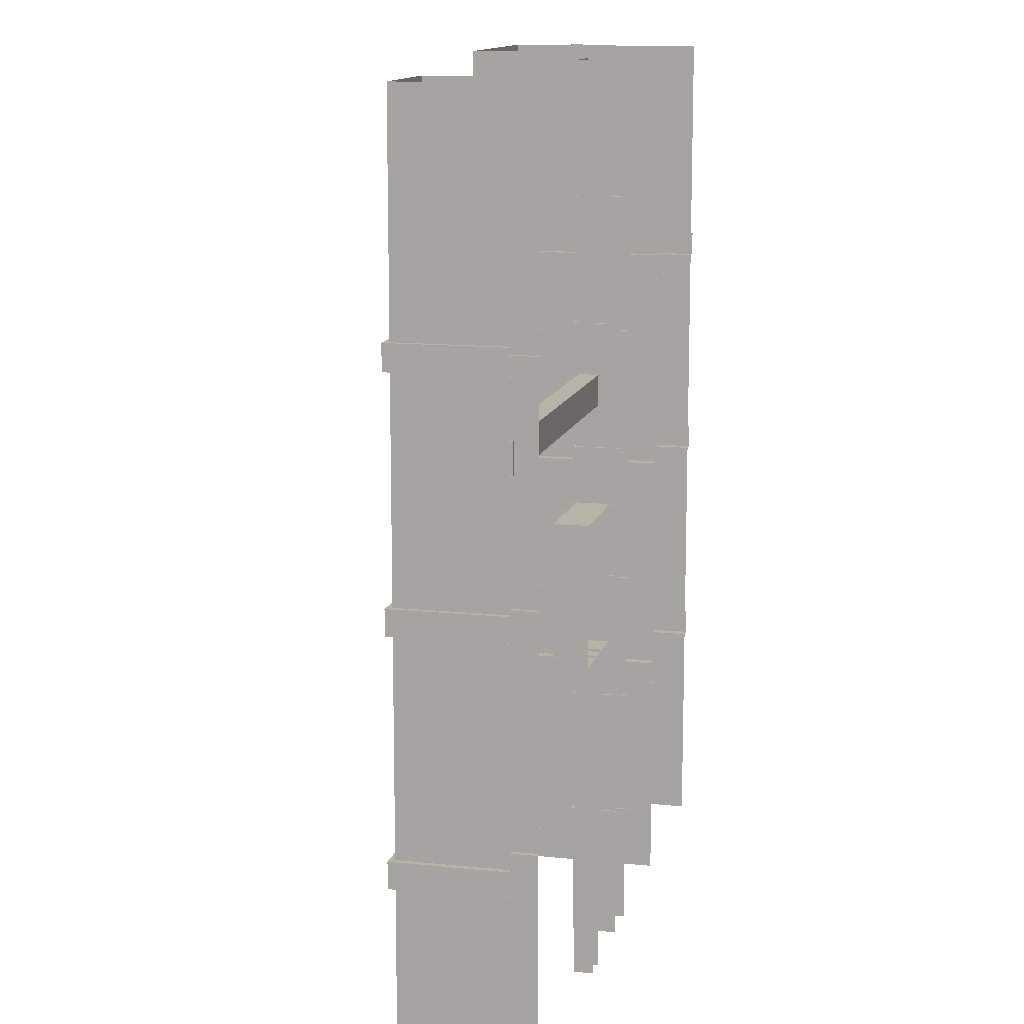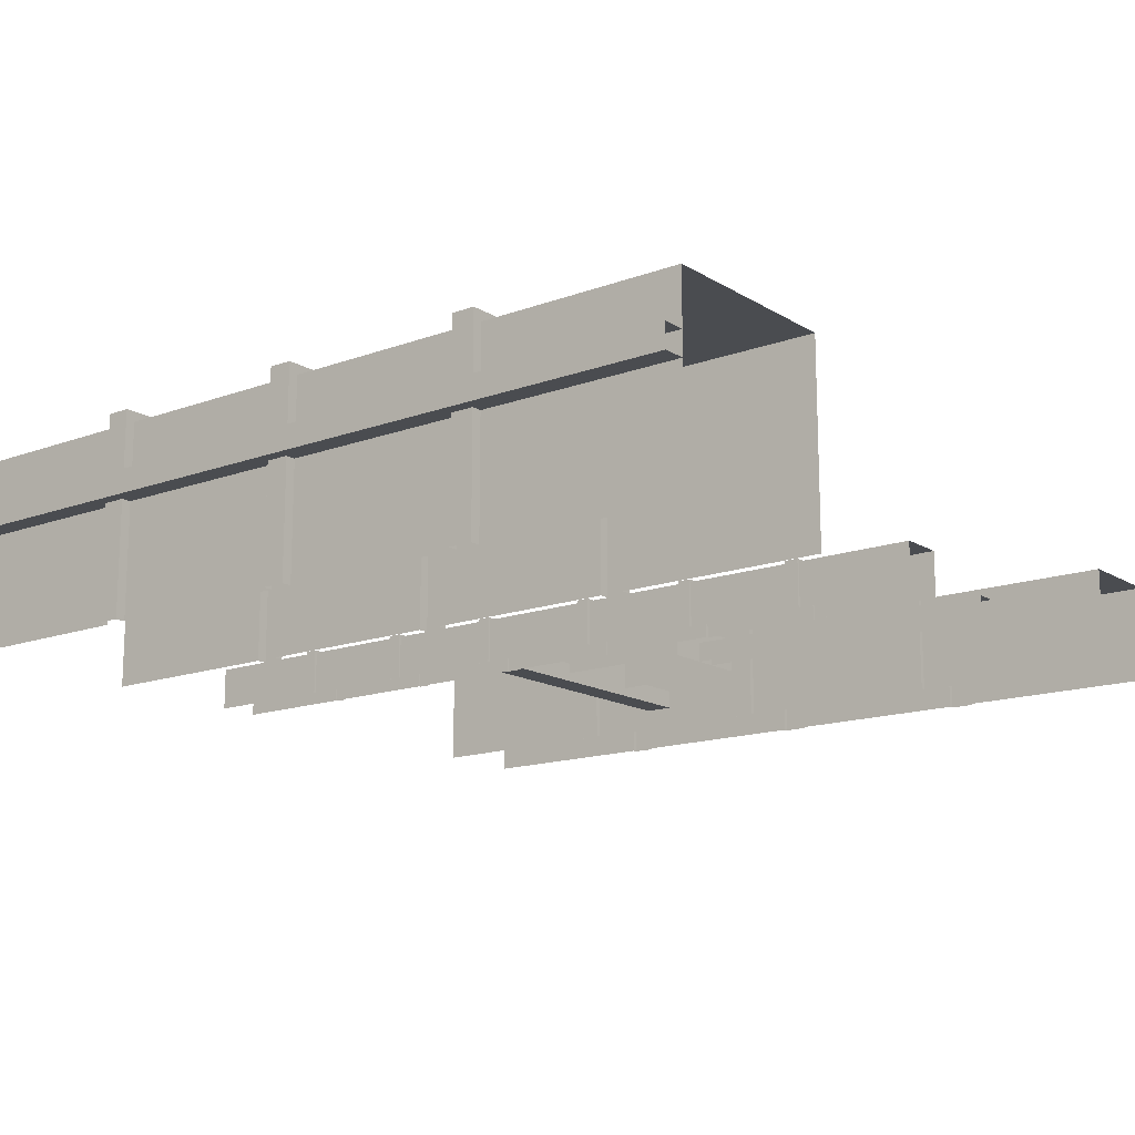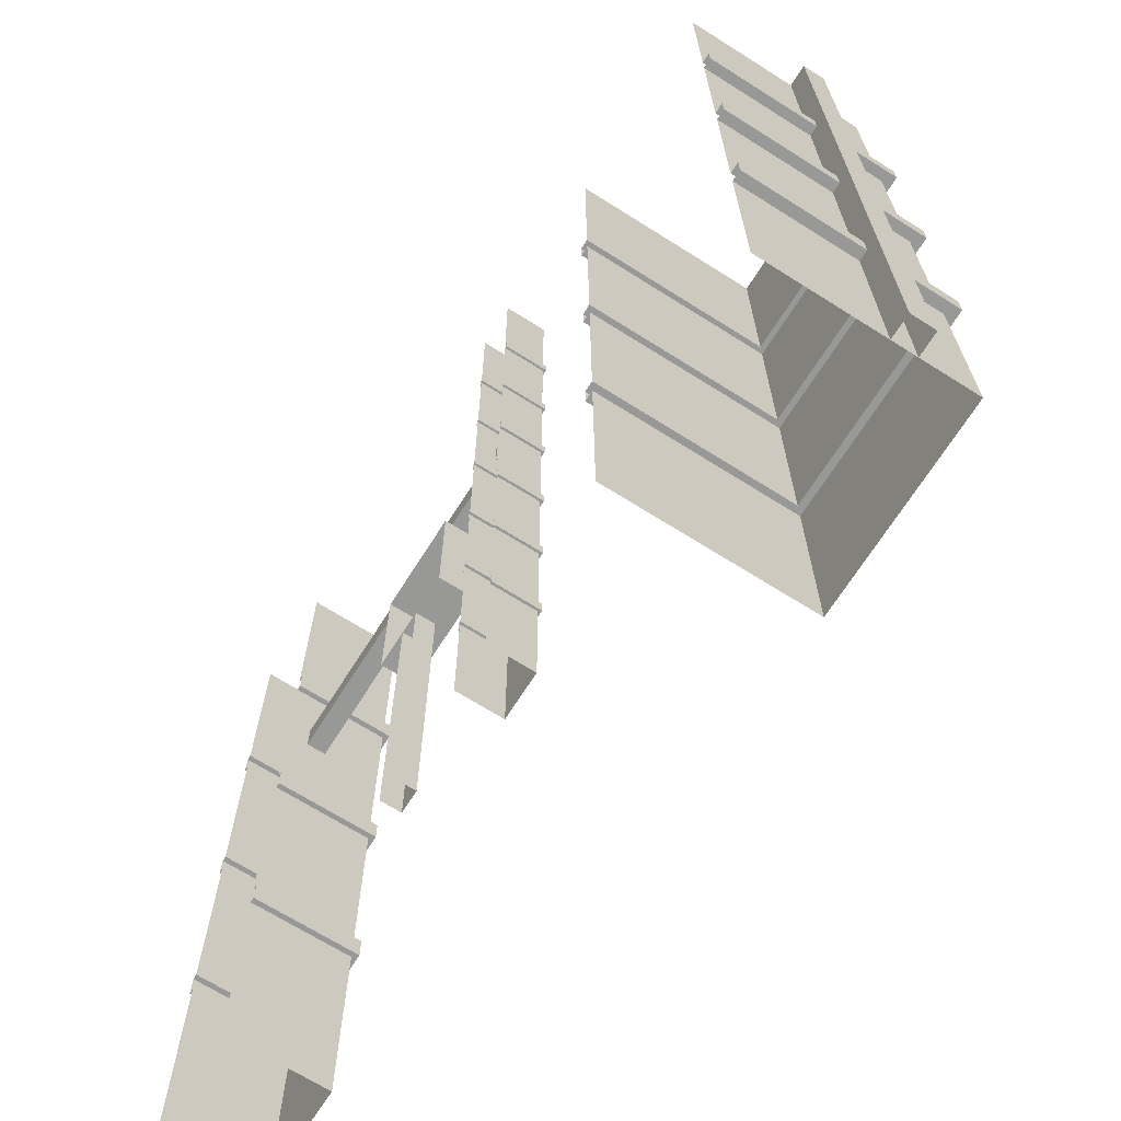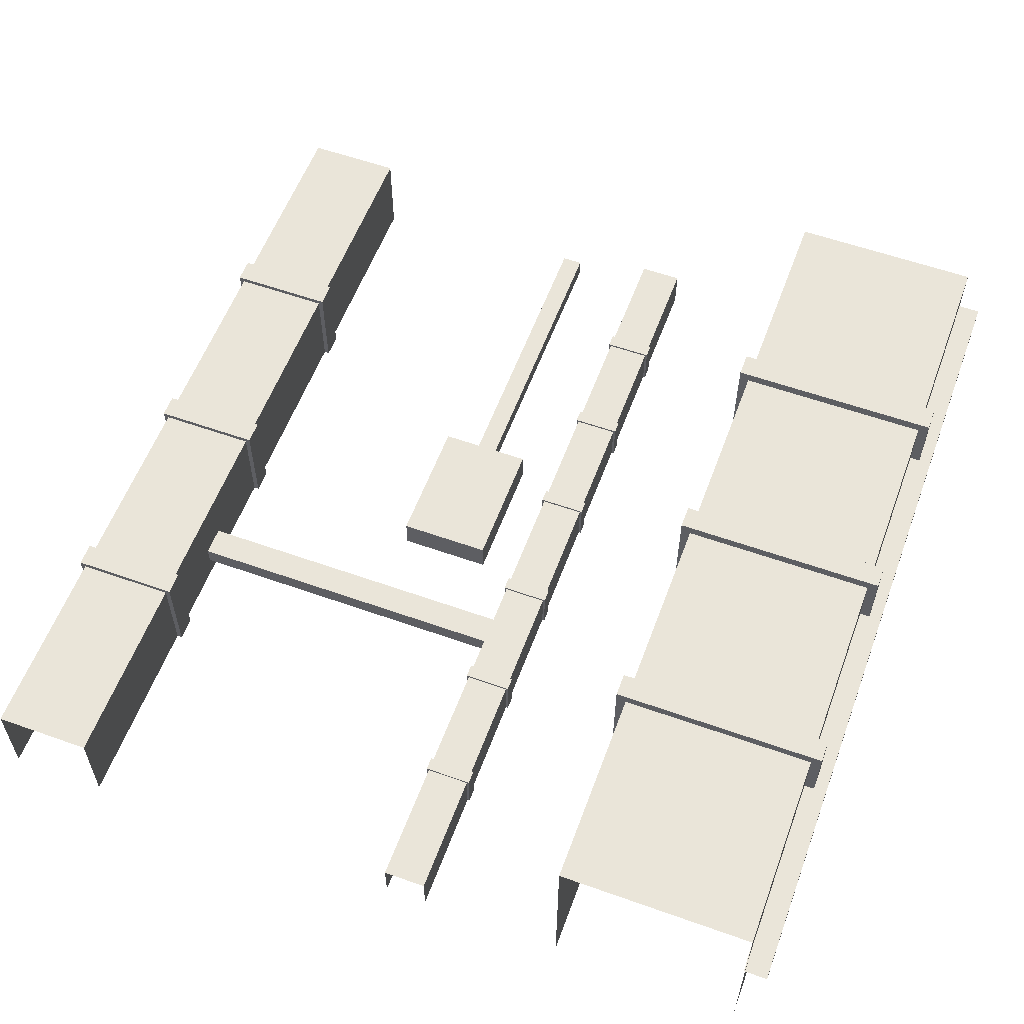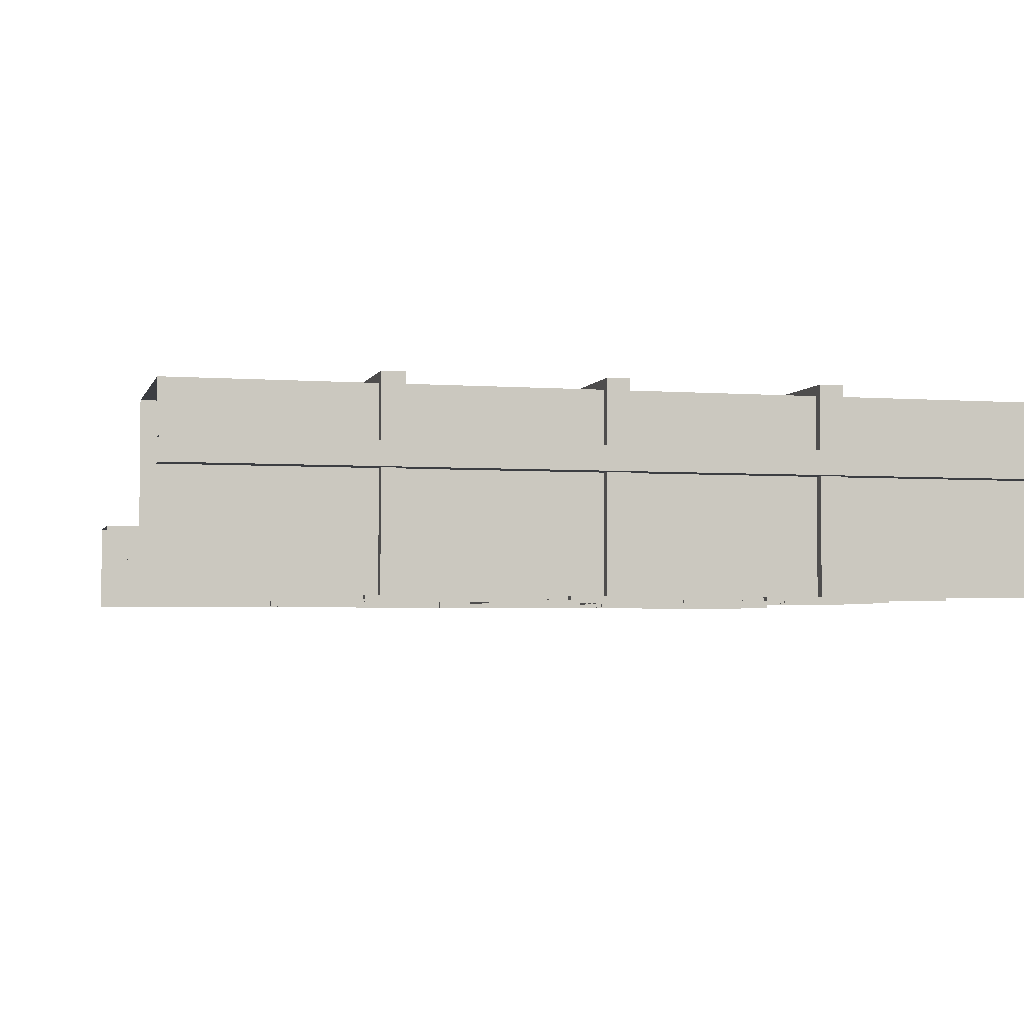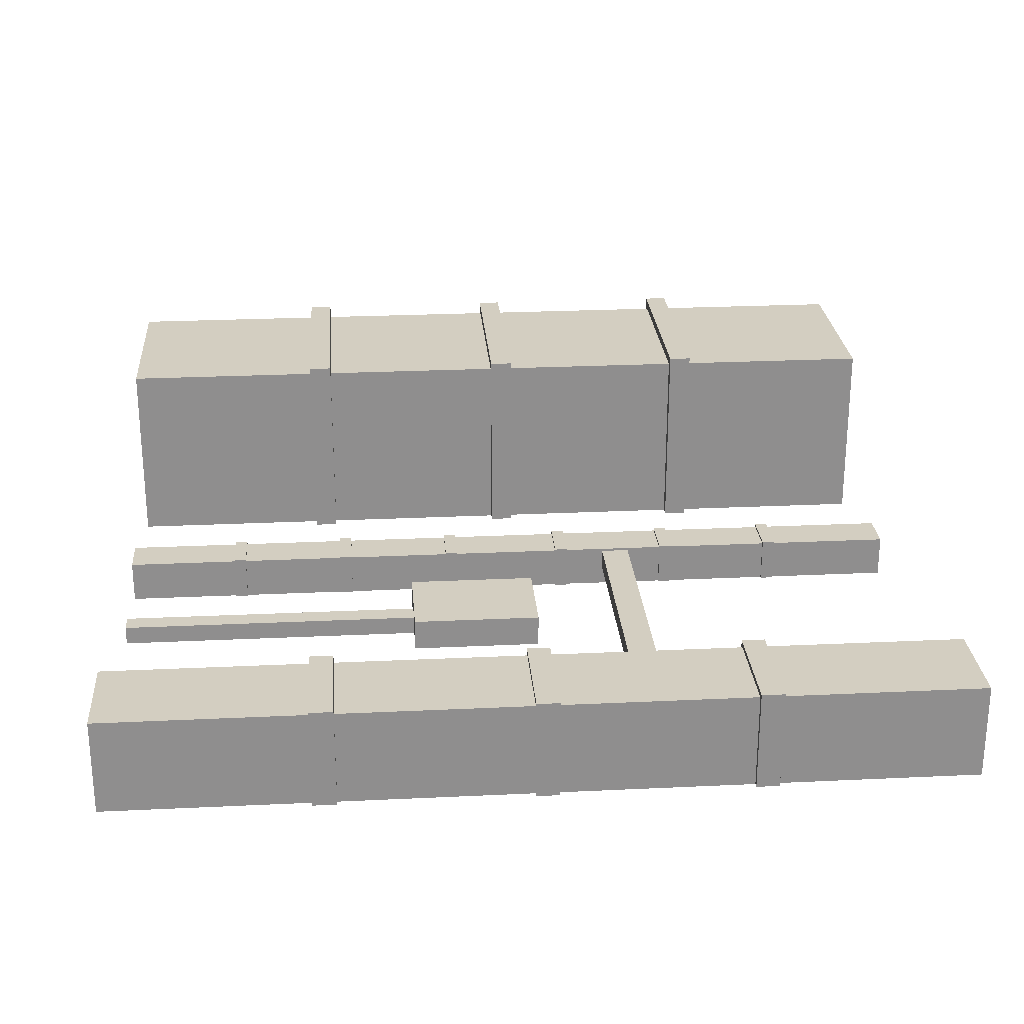
<metadata>
{"format":"obj","ext":"obj","renderer":"f3d","projection":"perspective","resolution":1024,"background":"white","views":[{"elev":12.7,"azim":103.8,"up":"+Y"},{"elev":-14.9,"azim":-51.9,"up":"+Z"},{"elev":-68.4,"azim":-122.3,"up":"+Y"},{"elev":57.7,"azim":-159.7,"up":"+Z"},{"elev":-3.4,"azim":-104.3,"up":"+Z"},{"elev":25.3,"azim":85.6,"up":"+Z"}]}
</metadata>
<code>
v 0.4936 -0 0.5926
v 0.3721 -0 0.5926
v 0.4936 4.399 0.5926
v 0.3721 4.399 0.5926
v 0.4936 4.399 0.7139
v 0.3721 4.399 0.7139
v 0.4936 -0 0.7139
v 0.3721 -0 0.7139
v 0.4881 -0 0
v 0.4881 -0 0.9931
v 0.4881 4.399 0
v 0.4881 4.399 0.9931
v 1.488 4.399 0
v 1.488 4.399 0.9931
v 1.488 -0 0
v 1.488 -0 0.9931
v 1.488 2.15 0
v 1.488 2.15 0.9931
v 0.4881 2.15 0.9931
v 0.4881 2.15 0
v 0.4881 1.051 0.9931
v 1.488 1.051 0.9931
v 1.488 1.051 0
v 0.4881 1.051 0
v 1.488 3.25 0
v 1.488 3.25 0.9931
v 0.4881 3.25 0.9931
v 0.4881 3.25 0
v 1.488 1.173 0
v 1.488 1.173 0.9931
v 0.4881 1.173 0.9931
v 0.4881 1.173 0
v 0.4881 2.269 0.9931
v 1.488 2.269 0.9931
v 1.488 2.269 0
v 0.4881 2.269 0
v 1.488 3.369 0
v 1.488 3.369 0.9931
v 0.4881 3.369 0.9931
v 0.4881 3.369 0
v 0.4363 1.051 0
v 0.4363 1.051 1.045
v 0.4363 1.173 1.045
v 0.4363 1.173 0
v 1.54 1.173 0
v 1.54 1.173 1.045
v 1.54 1.051 1.045
v 1.54 1.051 0
v 1.54 3.369 0
v 1.54 3.369 1.045
v 1.54 3.25 1.045
v 1.54 3.25 0
v 0.4363 3.25 1.045
v 0.4363 3.369 1.045
v 0.4363 3.25 0
v 0.4363 3.369 0
v 1.54 2.15 1.045
v 0.4363 2.15 1.045
v 1.54 2.269 1.045
v 0.4363 2.269 1.045
v 1.54 2.269 0
v 1.54 2.15 0
v 0.4363 2.15 0
v 0.4363 2.269 0
v 2.239 4.399 0
v 2.239 4.399 0.2217
v 2.463 4.399 0
v 2.463 4.399 0.2217
v 2.463 3.075 0
v 2.463 3.075 0.2217
v 2.239 3.075 0.2217
v 2.239 3.075 0
v 2.239 2.46 0.2217
v 2.463 2.46 0.2217
v 2.463 2.46 0
v 2.239 2.46 0
v 2.463 3.69 0
v 2.463 3.69 0.2217
v 2.239 3.69 0.2217
v 2.239 3.69 0
v 2.463 2.528 0
v 2.463 2.528 0.2217
v 2.239 2.528 0.2217
v 2.239 2.528 0
v 2.239 3.141 0.2217
v 2.463 3.141 0.2217
v 2.463 3.141 0
v 2.239 3.141 0
v 2.463 3.757 0
v 2.463 3.757 0.2217
v 2.239 3.757 0.2217
v 2.239 3.757 0
v 2.228 2.46 0
v 2.228 2.46 0.2333
v 2.228 2.528 0.2333
v 2.228 2.528 0
v 2.474 2.528 0
v 2.474 2.528 0.2333
v 2.474 2.46 0.2333
v 2.474 2.46 0
v 2.474 3.757 0
v 2.474 3.757 0.2333
v 2.474 3.69 0.2333
v 2.474 3.69 0
v 2.228 3.69 0.2333
v 2.228 3.757 0.2333
v 2.228 3.69 0
v 2.228 3.757 0
v 2.474 3.075 0.2333
v 2.228 3.075 0.2333
v 2.474 3.141 0.2333
v 2.228 3.141 0.2333
v 2.474 3.141 0
v 2.474 3.075 0
v 2.228 3.075 0
v 2.228 3.141 0
v 2.239 -0 0
v 2.239 -0 0.2217
v 2.463 -0 0
v 2.463 -0 0.2217
v 2.463 1.203 0
v 2.463 1.203 0.2217
v 2.239 1.203 0.2217
v 2.239 1.203 0
v 2.239 0.5876 0.2217
v 2.463 0.5876 0.2217
v 2.463 0.5876 0
v 2.239 0.5876 0
v 2.463 1.818 0
v 2.463 1.818 0.2217
v 2.239 1.818 0.2217
v 2.239 1.818 0
v 2.463 0.656 0
v 2.463 0.656 0.2217
v 2.239 0.656 0.2217
v 2.239 0.656 0
v 2.239 1.269 0.2217
v 2.463 1.269 0.2217
v 2.463 1.269 0
v 2.239 1.269 0
v 2.463 1.884 0
v 2.463 1.884 0.2217
v 2.239 1.884 0.2217
v 2.239 1.884 0
v 2.228 0.5876 0
v 2.228 0.5876 0.2333
v 2.228 0.656 0.2333
v 2.228 0.656 0
v 2.474 0.656 0
v 2.474 0.656 0.2333
v 2.474 0.5876 0.2333
v 2.474 0.5876 0
v 2.474 1.884 0
v 2.474 1.884 0.2333
v 2.474 1.818 0.2333
v 2.474 1.818 0
v 2.228 1.818 0.2333
v 2.228 1.884 0.2333
v 2.228 1.818 0
v 2.228 1.884 0
v 2.474 1.203 0.2333
v 2.228 1.203 0.2333
v 2.474 1.269 0.2333
v 2.228 1.269 0.2333
v 2.474 1.269 0
v 2.474 1.203 0
v 2.228 1.203 0
v 2.228 1.269 0
v 2.699 1.611 0
v 2.699 1.611 0.1673
v 2.699 2.299 0
v 2.699 2.299 0.1673
v 3.183 2.299 0
v 3.183 2.299 0.1673
v 3.183 1.611 0
v 3.183 1.611 0.1673
v 3.14 1.679 0.1673
v 2.975 1.679 0.1673
v 3.14 1.85 0.1673
v 2.975 1.85 0.1673
v 2.892 -0 0
v 2.892 -0 0.09796
v 2.892 1.623 0
v 2.892 1.623 0.09796
v 3.001 1.623 0
v 3.001 1.623 0.09796
v 3.001 -0 0
v 3.001 -0 0.09796
v 2.458 2.737 0.1098
v 2.458 2.737 0.2083
v 2.458 2.888 0.1098
v 2.458 2.888 0.2083
v 4.211 2.888 0.1098
v 4.211 2.888 0.2083
v 4.211 2.737 0.1098
v 4.211 2.737 0.2083
v 4.2 -0 0
v 4.2 -0 0.499
v 4.2 4.399 0
v 4.2 4.399 0.499
v 4.704 4.399 0
v 4.704 4.399 0.499
v 4.704 -0 0
v 4.704 -0 0.499
v 4.704 2.15 0
v 4.704 2.15 0.499
v 4.2 2.15 0.499
v 4.2 2.15 0
v 4.2 1.051 0.499
v 4.704 1.051 0.499
v 4.704 1.051 0
v 4.2 1.051 0
v 4.704 3.25 0
v 4.704 3.25 0.499
v 4.2 3.25 0.499
v 4.2 3.25 0
v 4.704 1.173 0
v 4.704 1.173 0.499
v 4.2 1.173 0.499
v 4.2 1.173 0
v 4.2 2.269 0.499
v 4.704 2.269 0.499
v 4.704 2.269 0
v 4.2 2.269 0
v 4.704 3.369 0
v 4.704 3.369 0.499
v 4.2 3.369 0.499
v 4.2 3.369 0
v 4.174 1.051 0
v 4.174 1.051 0.5251
v 4.174 1.173 0.5251
v 4.174 1.173 0
v 4.73 1.173 0
v 4.73 1.173 0.5251
v 4.73 1.051 0.5251
v 4.73 1.051 0
v 4.73 3.369 0
v 4.73 3.369 0.5251
v 4.73 3.25 0.5251
v 4.73 3.25 0
v 4.174 3.25 0.5251
v 4.174 3.369 0.5251
v 4.174 3.25 0
v 4.174 3.369 0
v 4.73 2.15 0.5251
v 4.174 2.15 0.5251
v 4.73 2.269 0.5251
v 4.174 2.269 0.5251
v 4.73 2.269 0
v 4.73 2.15 0
v 4.174 2.15 0
v 4.174 2.269 0
f 1 2 4 3
f 5 6 8 7
f 2 8 6 4
f 41 42 43 44
f 45 46 47 48
f 42 47 46 43
f 25 26 34 35
f 33 34 26 27
f 36 33 27 28
f 10 16 22 21
f 23 22 16 15
f 9 10 21 24
f 49 50 51 52
f 53 51 50 54
f 55 53 54 56
f 17 18 30 29
f 31 30 18 19
f 32 31 19 20
f 58 57 59 60
f 61 59 57 62
f 63 58 60 64
f 13 14 38 37
f 39 38 14 12
f 40 39 12 11
f 24 21 42 41
f 31 32 44 43
f 29 30 46 45
f 22 23 48 47
f 21 22 47 42
f 30 31 43 46
f 37 38 50 49
f 26 25 52 51
f 27 26 51 53
f 38 39 54 50
f 28 27 53 55
f 39 40 56 54
f 19 18 57 58
f 34 33 60 59
f 35 34 59 61
f 18 17 62 57
f 20 19 58 63
f 33 36 64 60
f 93 94 95 96
f 97 98 99 100
f 94 99 98 95
f 77 78 86 87
f 85 86 78 79
f 88 85 79 80
f 101 102 103 104
f 105 103 102 106
f 107 105 106 108
f 69 70 82 81
f 83 82 70 71
f 84 83 71 72
f 110 109 111 112
f 113 111 109 114
f 115 110 112 116
f 67 68 90 89
f 91 90 68 66
f 92 91 66 65
f 76 73 94 93
f 83 84 96 95
f 81 82 98 97
f 74 75 100 99
f 73 74 99 94
f 82 83 95 98
f 89 90 102 101
f 78 77 104 103
f 79 78 103 105
f 90 91 106 102
f 80 79 105 107
f 91 92 108 106
f 71 70 109 110
f 86 85 112 111
f 87 86 111 113
f 70 69 114 109
f 72 71 110 115
f 85 88 116 112
f 145 146 147 148
f 149 150 151 152
f 146 151 150 147
f 129 130 138 139
f 137 138 130 131
f 140 137 131 132
f 118 120 126 125
f 127 126 120 119
f 117 118 125 128
f 153 154 155 156
f 157 155 154 158
f 159 157 158 160
f 121 122 134 133
f 135 134 122 123
f 136 135 123 124
f 162 161 163 164
f 165 163 161 166
f 167 162 164 168
f 75 74 142 141
f 143 142 74 73
f 144 143 73 76
f 128 125 146 145
f 135 136 148 147
f 133 134 150 149
f 126 127 152 151
f 125 126 151 146
f 134 135 147 150
f 141 142 154 153
f 130 129 156 155
f 131 130 155 157
f 142 143 158 154
f 132 131 157 159
f 143 144 160 158
f 123 122 161 162
f 138 137 164 163
f 139 138 163 165
f 122 121 166 161
f 124 123 162 167
f 137 140 168 164
f 169 170 172 171
f 171 172 174 173
f 173 174 176 175
f 175 176 170 169
f 178 177 179 180
f 170 176 177 178
f 176 174 179 177
f 174 172 180 179
f 172 170 178 180
f 181 182 184 183
f 185 186 188 187
f 182 188 186 184
f 191 192 194 193
f 195 196 190 189
f 190 196 194 192
f 195 189 191 193
f 229 230 231 232
f 233 234 235 236
f 230 235 234 231
f 213 214 222 223
f 221 222 214 215
f 224 221 215 216
f 198 204 210 209
f 211 210 204 203
f 197 198 209 212
f 237 238 239 240
f 241 239 238 242
f 243 241 242 244
f 205 206 218 217
f 219 218 206 207
f 220 219 207 208
f 246 245 247 248
f 249 247 245 250
f 251 246 248 252
f 201 202 226 225
f 227 226 202 200
f 228 227 200 199
f 212 209 230 229
f 219 220 232 231
f 217 218 234 233
f 210 211 236 235
f 209 210 235 230
f 218 219 231 234
f 225 226 238 237
f 214 213 240 239
f 215 214 239 241
f 226 227 242 238
f 216 215 241 243
f 227 228 244 242
f 207 206 245 246
f 222 221 248 247
f 223 222 247 249
f 206 205 250 245
f 208 207 246 251
f 221 224 252 248

</code>
